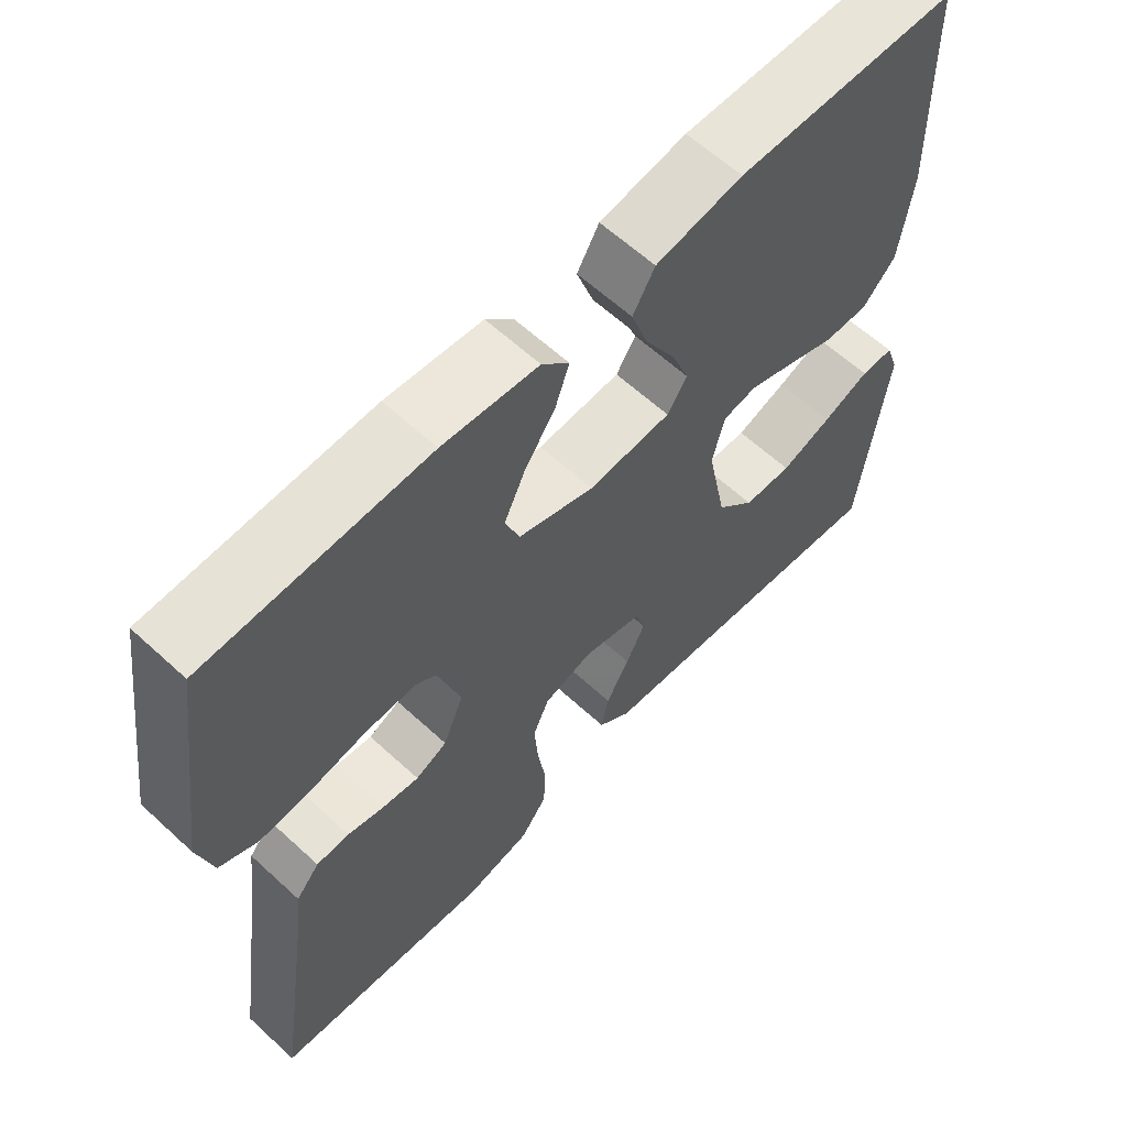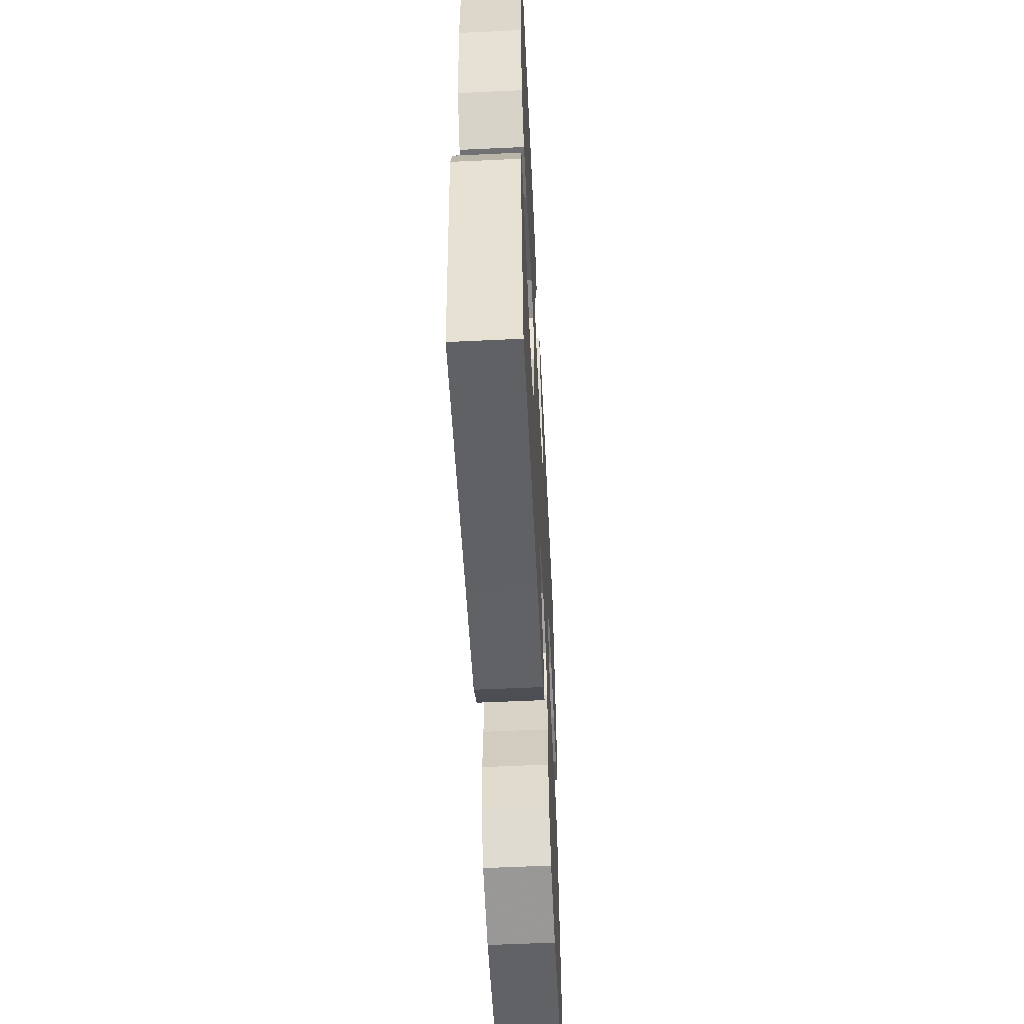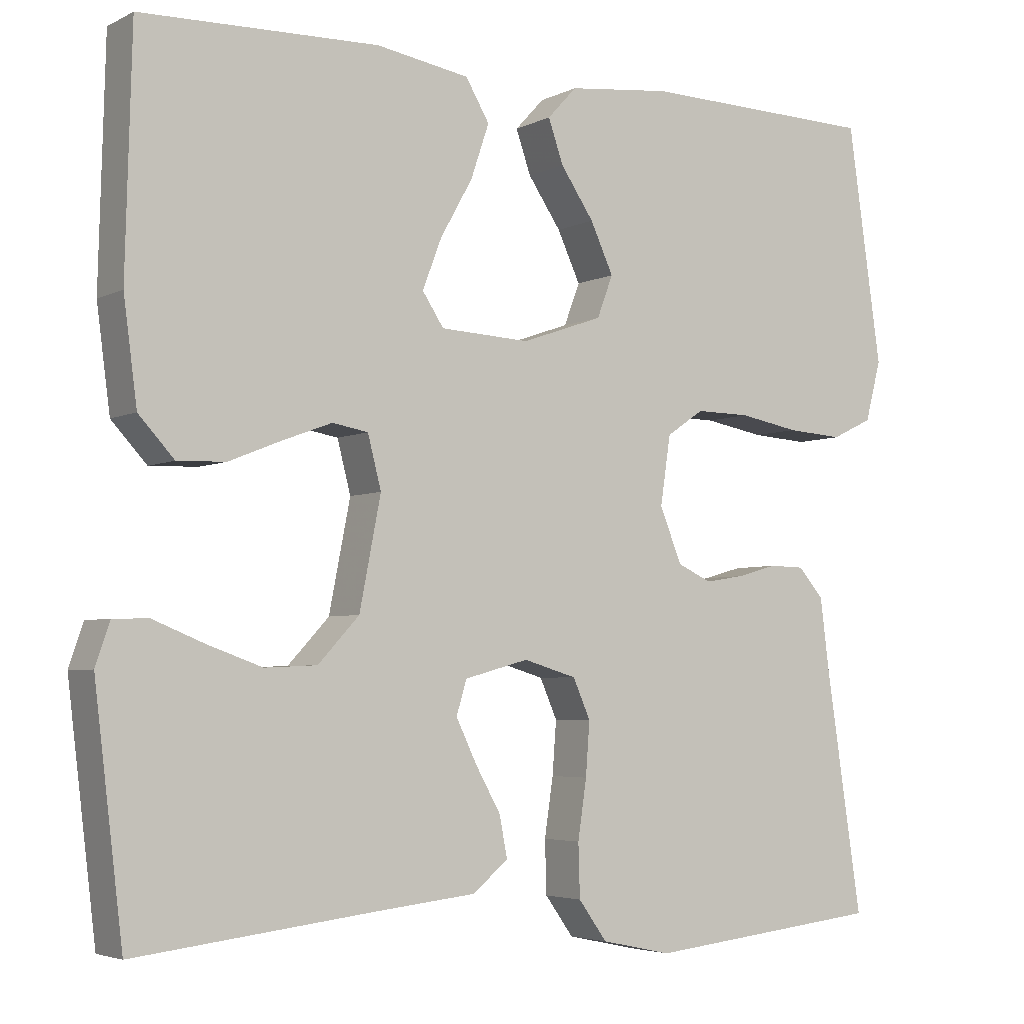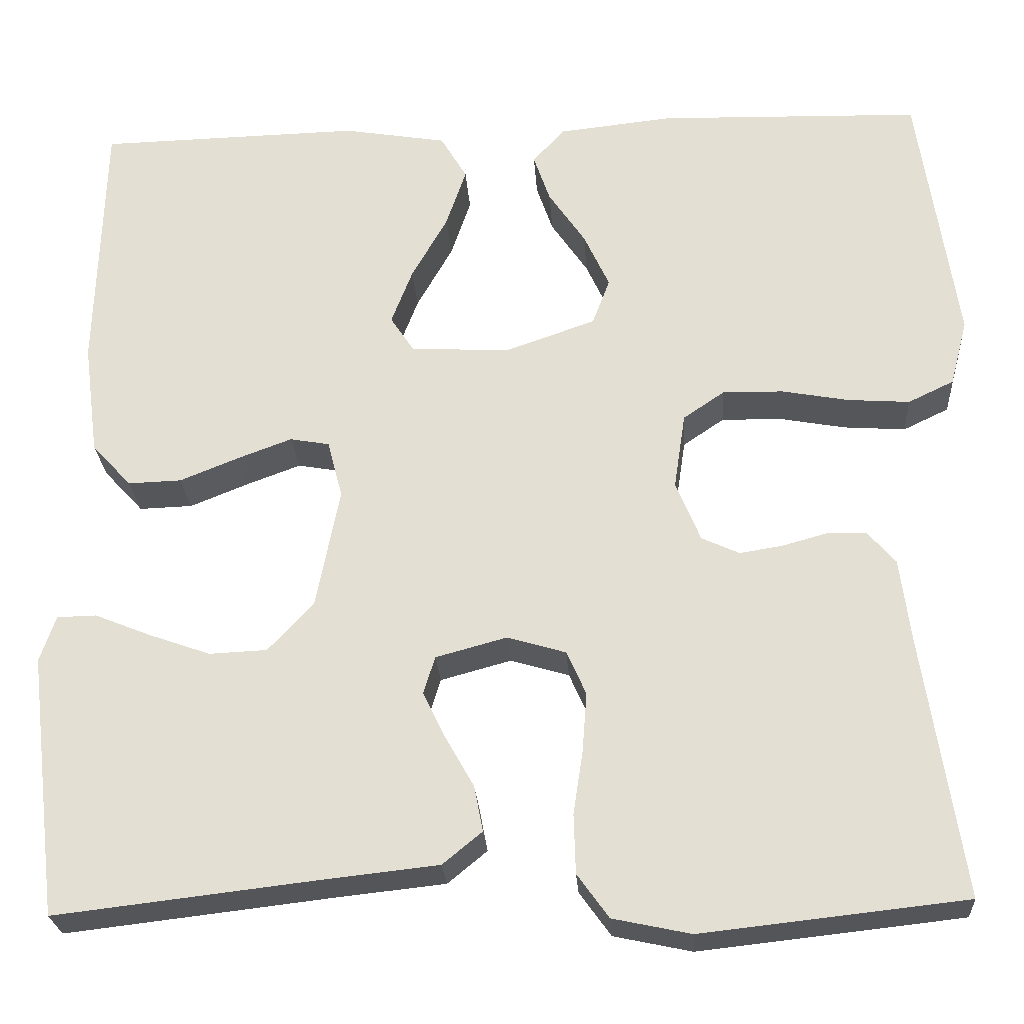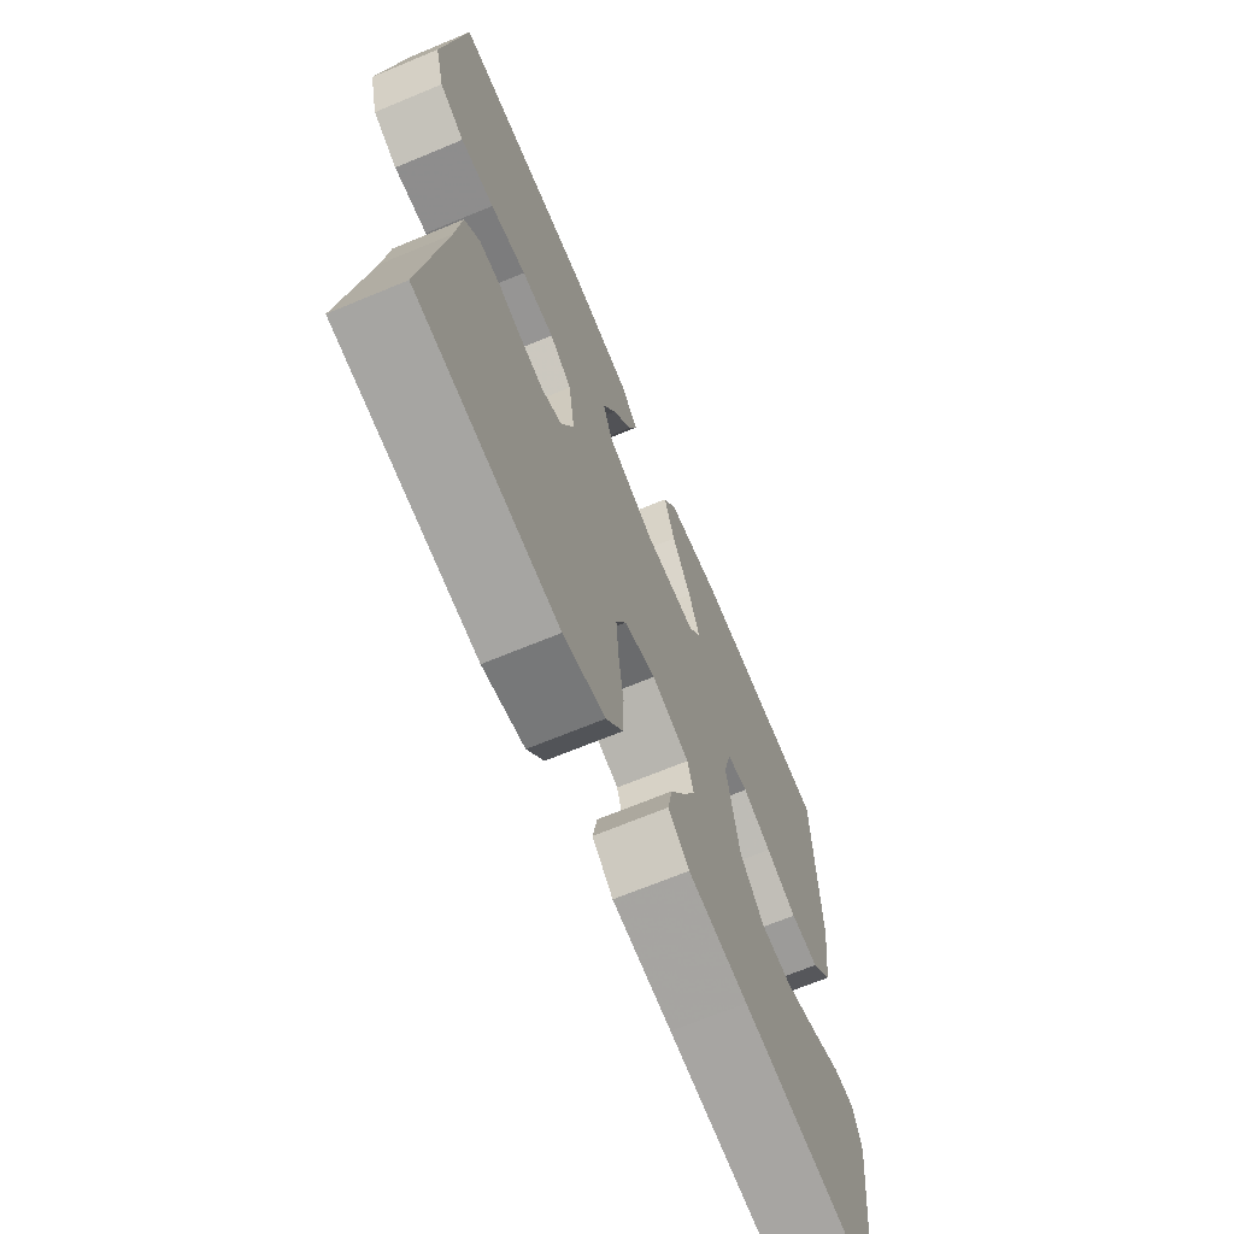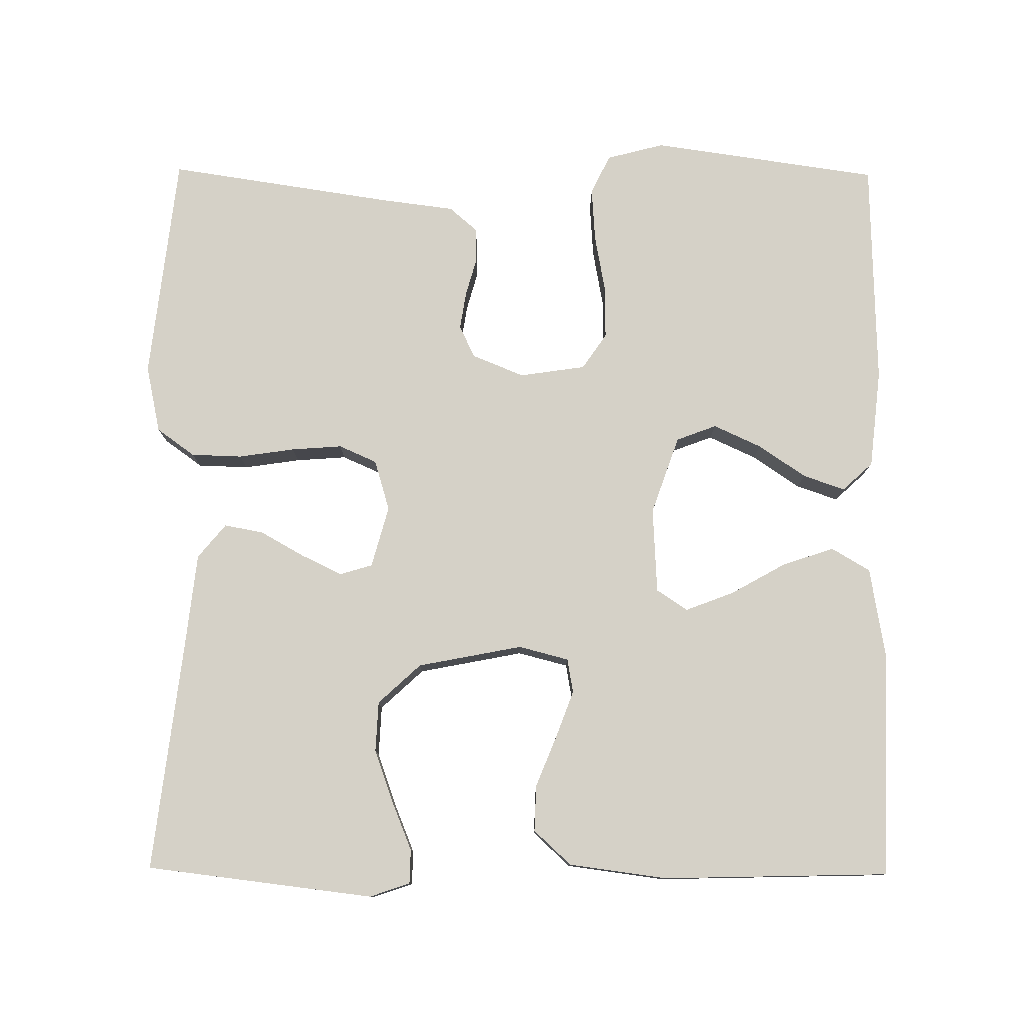
<metadata>
{"format":"obj","ext":"obj","renderer":"f3d","projection":"perspective","resolution":1024,"background":"white","views":[{"elev":61.6,"azim":133.1,"up":"+Z"},{"elev":-56.8,"azim":-87.2,"up":"+Z"},{"elev":-4.2,"azim":-33.0,"up":"+Z"},{"elev":-25.4,"azim":3.7,"up":"+Z"},{"elev":-68.2,"azim":112.6,"up":"+Z"},{"elev":78.8,"azim":-89.5,"up":"+Y"}]}
</metadata>
<code>
v 0.5 0.07 0.5
v 0.543 0.07 0.2
v 0.523 0.07 0.124
v 0.471 0.07 0.099
v 0.4 0.07 0.104
v 0.324 0.07 0.118
v 0.255 0.07 0.119
v 0.208 0.07 0.087
v 0.195 0.07 0
v 0.223 0.07 -0.069
v 0.266 0.07 -0.089
v 0.316 0.07 -0.081
v 0.366 0.07 -0.067
v 0.411 0.07 -0.068
v 0.443 0.07 -0.105
v 0.455 0.07 -0.2
v 0.5 0.07 -0.5
v 0.2 0.07 -0.533
v 0.111 0.07 -0.514
v 0.075 0.07 -0.464
v 0.073 0.07 -0.397
v 0.084 0.07 -0.323
v 0.089 0.07 -0.256
v 0.067 0.07 -0.206
v 0 0.07 -0.186
v -0.081 0.07 -0.208
v -0.094 0.07 -0.251
v -0.068 0.07 -0.305
v -0.036 0.07 -0.362
v -0.026 0.07 -0.414
v -0.071 0.07 -0.451
v -0.2 0.07 -0.465
v -0.5 0.07 -0.5
v -0.536 0.07 -0.2
v -0.518 0.07 -0.147
v -0.473 0.07 -0.146
v -0.409 0.07 -0.172
v -0.339 0.07 -0.197
v -0.273 0.07 -0.194
v -0.221 0.07 -0.138
v -0.194 0.07 0
v -0.211 0.07 0.066
v -0.256 0.07 0.074
v -0.318 0.07 0.051
v -0.385 0.07 0.024
v -0.446 0.07 0.022
v -0.491 0.07 0.071
v -0.508 0.07 0.2
v -0.5 0.07 0.5
v -0.2 0.07 0.507
v -0.082 0.07 0.487
v -0.052 0.07 0.436
v -0.075 0.07 0.368
v -0.116 0.07 0.295
v -0.14 0.07 0.232
v -0.113 0.07 0.191
v 0 0.07 0.185
v 0.103 0.07 0.221
v 0.123 0.07 0.274
v 0.094 0.07 0.337
v 0.052 0.07 0.399
v 0.033 0.07 0.454
v 0.07 0.07 0.494
v 0.2 0.07 0.508
v 0.5 0 0.5
v 0.543 0 0.2
v 0.523 0 0.124
v 0.471 0 0.099
v 0.4 0 0.104
v 0.324 0 0.118
v 0.255 0 0.119
v 0.208 0 0.087
v 0.195 0 0
v 0.223 0 -0.069
v 0.266 0 -0.089
v 0.316 0 -0.081
v 0.366 0 -0.067
v 0.411 0 -0.068
v 0.443 0 -0.105
v 0.455 0 -0.2
v 0.5 0 -0.5
v 0.2 0 -0.533
v 0.111 0 -0.514
v 0.075 0 -0.464
v 0.073 0 -0.397
v 0.084 0 -0.323
v 0.089 0 -0.256
v 0.067 0 -0.206
v 0 0 -0.186
v -0.081 0 -0.208
v -0.094 0 -0.251
v -0.068 0 -0.305
v -0.036 0 -0.362
v -0.026 0 -0.414
v -0.071 0 -0.451
v -0.2 0 -0.465
v -0.5 0 -0.5
v -0.536 0 -0.2
v -0.518 0 -0.147
v -0.473 0 -0.146
v -0.409 0 -0.172
v -0.339 0 -0.197
v -0.273 0 -0.194
v -0.221 0 -0.138
v -0.194 0 0
v -0.211 0 0.066
v -0.256 0 0.074
v -0.318 0 0.051
v -0.385 0 0.024
v -0.446 0 0.022
v -0.491 0 0.071
v -0.508 0 0.2
v -0.5 0 0.5
v -0.2 0 0.507
v -0.082 0 0.487
v -0.052 0 0.436
v -0.075 0 0.368
v -0.116 0 0.295
v -0.14 0 0.232
v -0.113 0 0.191
v 0 0 0.185
v 0.103 0 0.221
v 0.123 0 0.274
v 0.094 0 0.337
v 0.052 0 0.399
v 0.033 0 0.454
v 0.07 0 0.494
v 0.2 0 0.508
f 60 61 62 63
f 59 60 63 64
f 51 52 53 54
f 51 54 55
f 50 51 55
f 49 50 55
f 48 49 55 56
f 44 45 46 47
f 43 44 47 48
f 42 43 48 56
f 34 35 36 37
f 32 33 34 37
f 32 37 38
f 31 32 38 39
f 28 29 30 31
f 27 28 31 39
f 19 20 21 22
f 19 22 23
f 16 17 18 19
f 16 19 23
f 15 16 23 24
f 12 13 14 15
f 11 12 15 24
f 3 4 5 6
f 3 6 7
f 2 3 7
f 59 64 1 2
f 58 59 2 7
f 57 58 7 8
f 41 42 56 57
f 40 41 57 8
f 26 27 39 40
f 25 26 40 8
f 10 11 24 25
f 9 10 25
f 8 9 25
f 127 126 125 124
f 128 127 124 123
f 118 117 116 115
f 119 118 115
f 119 115 114
f 119 114 113
f 120 119 113 112
f 111 110 109 108
f 112 111 108 107
f 120 112 107 106
f 101 100 99 98
f 101 98 97 96
f 102 101 96
f 103 102 96 95
f 95 94 93 92
f 103 95 92 91
f 86 85 84 83
f 87 86 83
f 83 82 81 80
f 87 83 80
f 88 87 80 79
f 79 78 77 76
f 88 79 76 75
f 70 69 68 67
f 71 70 67
f 71 67 66
f 66 65 128 123
f 71 66 123 122
f 72 71 122 121
f 121 120 106 105
f 72 121 105 104
f 104 103 91 90
f 72 104 90 89
f 89 88 75 74
f 89 74 73
f 89 73 72
f 1 65 66 2
f 2 66 67 3
f 3 67 68 4
f 4 68 69 5
f 5 69 70 6
f 6 70 71 7
f 7 71 72 8
f 8 72 73 9
f 9 73 74 10
f 10 74 75 11
f 11 75 76 12
f 12 76 77 13
f 13 77 78 14
f 14 78 79 15
f 15 79 80 16
f 16 80 81 17
f 17 81 82 18
f 18 82 83 19
f 19 83 84 20
f 20 84 85 21
f 21 85 86 22
f 22 86 87 23
f 23 87 88 24
f 24 88 89 25
f 25 89 90 26
f 26 90 91 27
f 27 91 92 28
f 28 92 93 29
f 29 93 94 30
f 30 94 95 31
f 31 95 96 32
f 32 96 97 33
f 33 97 98 34
f 34 98 99 35
f 35 99 100 36
f 36 100 101 37
f 37 101 102 38
f 38 102 103 39
f 39 103 104 40
f 40 104 105 41
f 41 105 106 42
f 42 106 107 43
f 43 107 108 44
f 44 108 109 45
f 45 109 110 46
f 46 110 111 47
f 47 111 112 48
f 48 112 113 49
f 49 113 114 50
f 50 114 115 51
f 51 115 116 52
f 52 116 117 53
f 53 117 118 54
f 54 118 119 55
f 55 119 120 56
f 56 120 121 57
f 57 121 122 58
f 58 122 123 59
f 59 123 124 60
f 60 124 125 61
f 61 125 126 62
f 62 126 127 63
f 63 127 128 64
f 64 128 65 1

</code>
